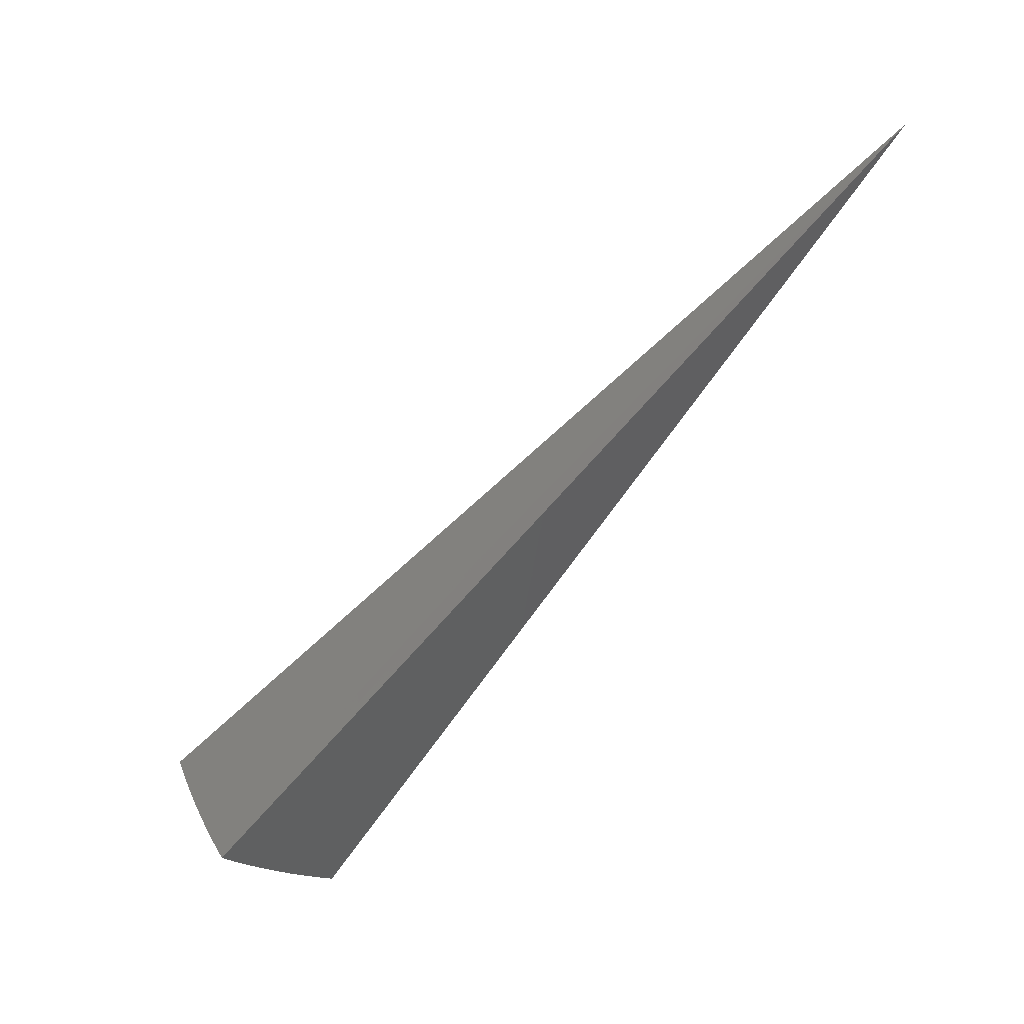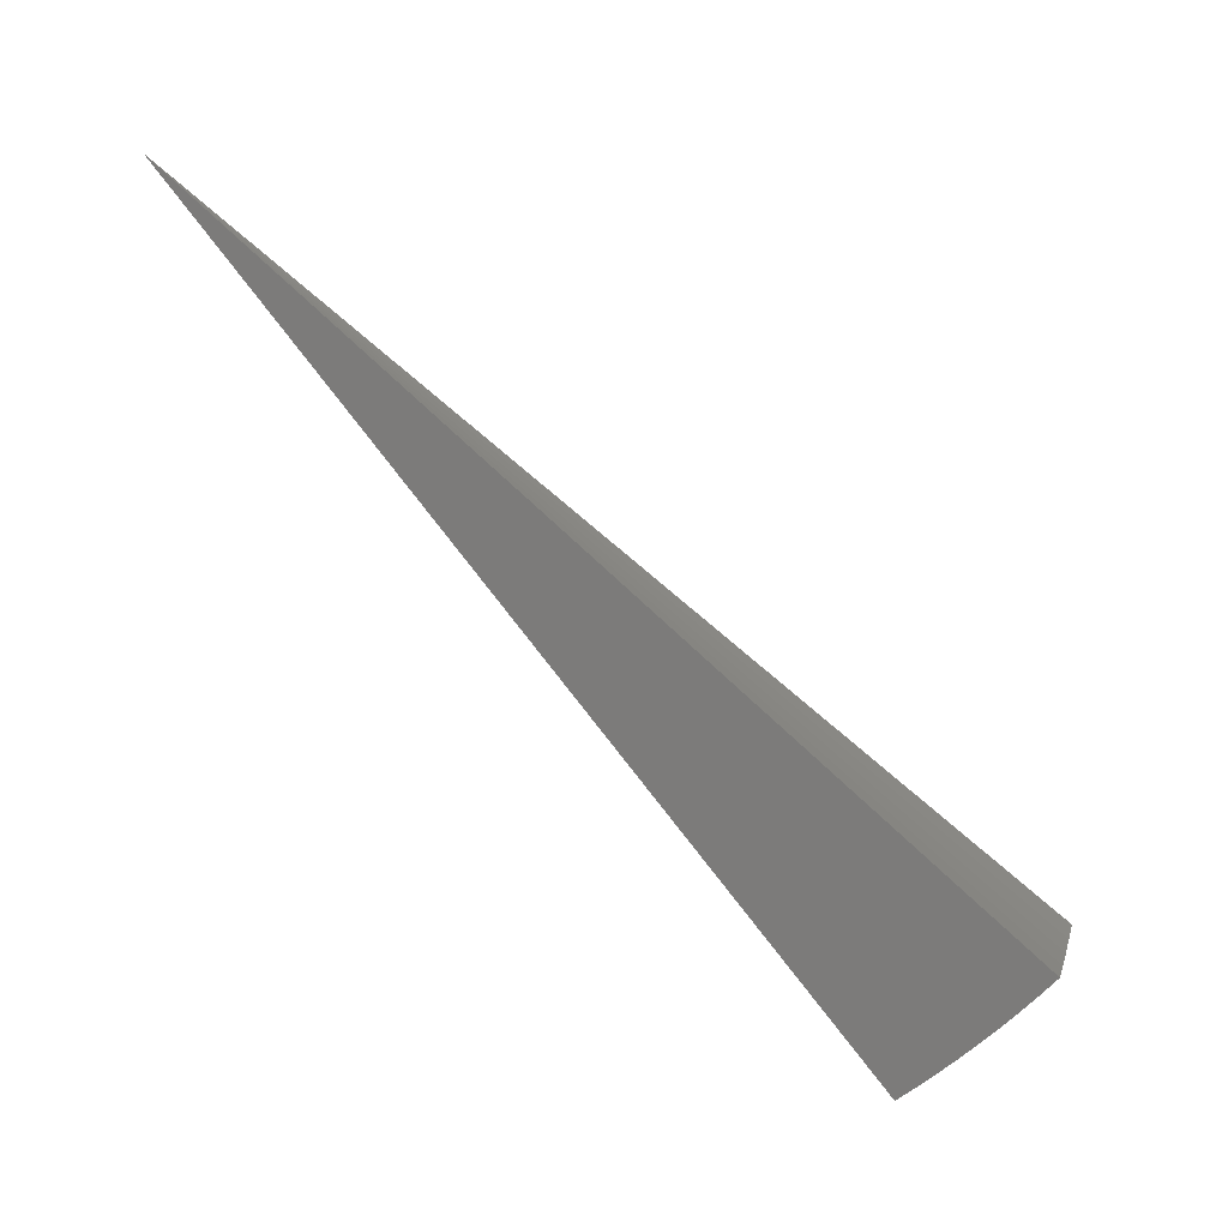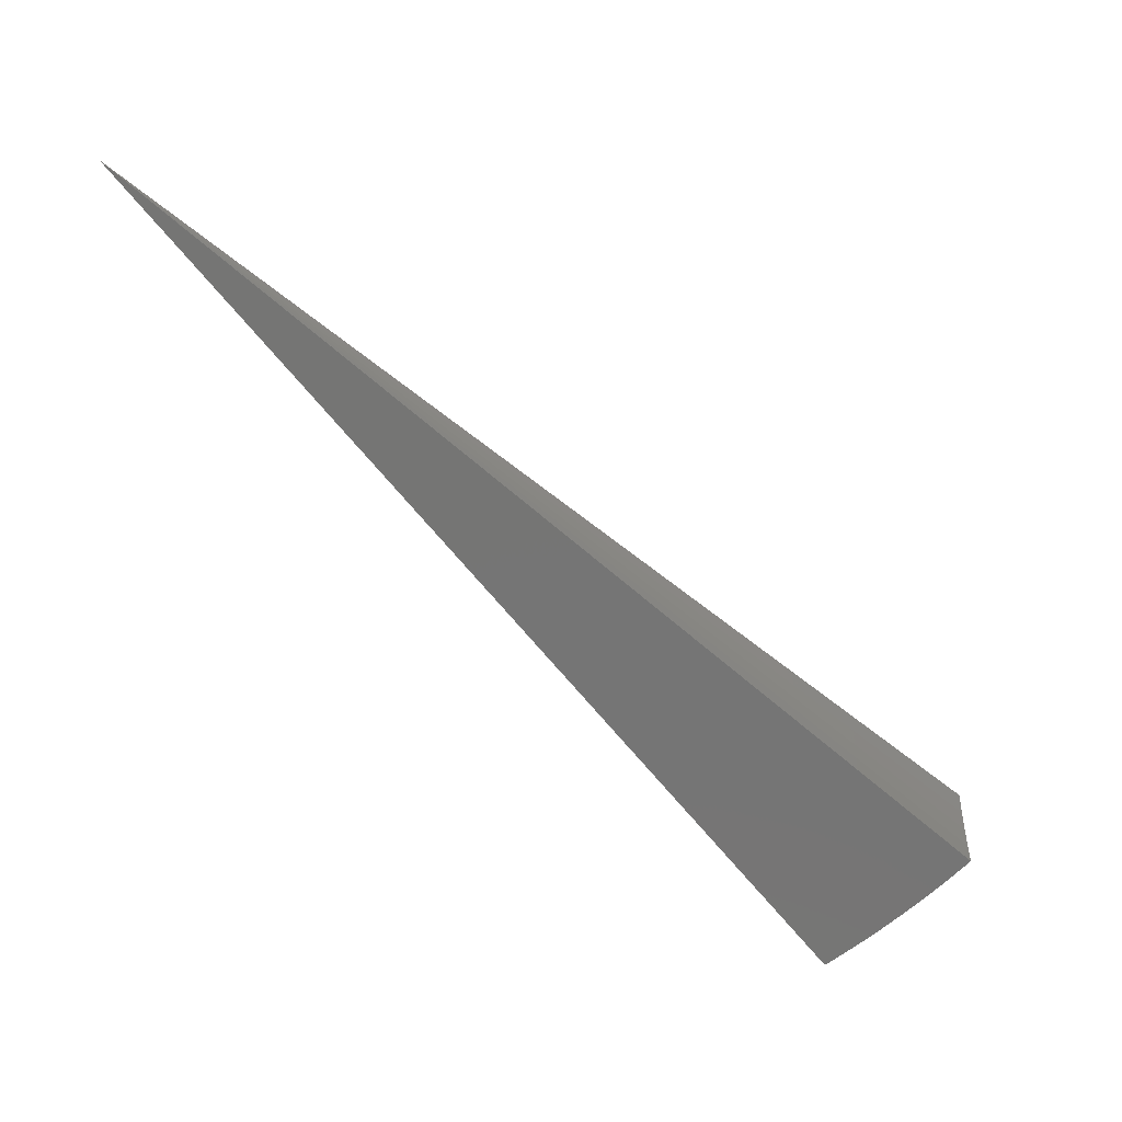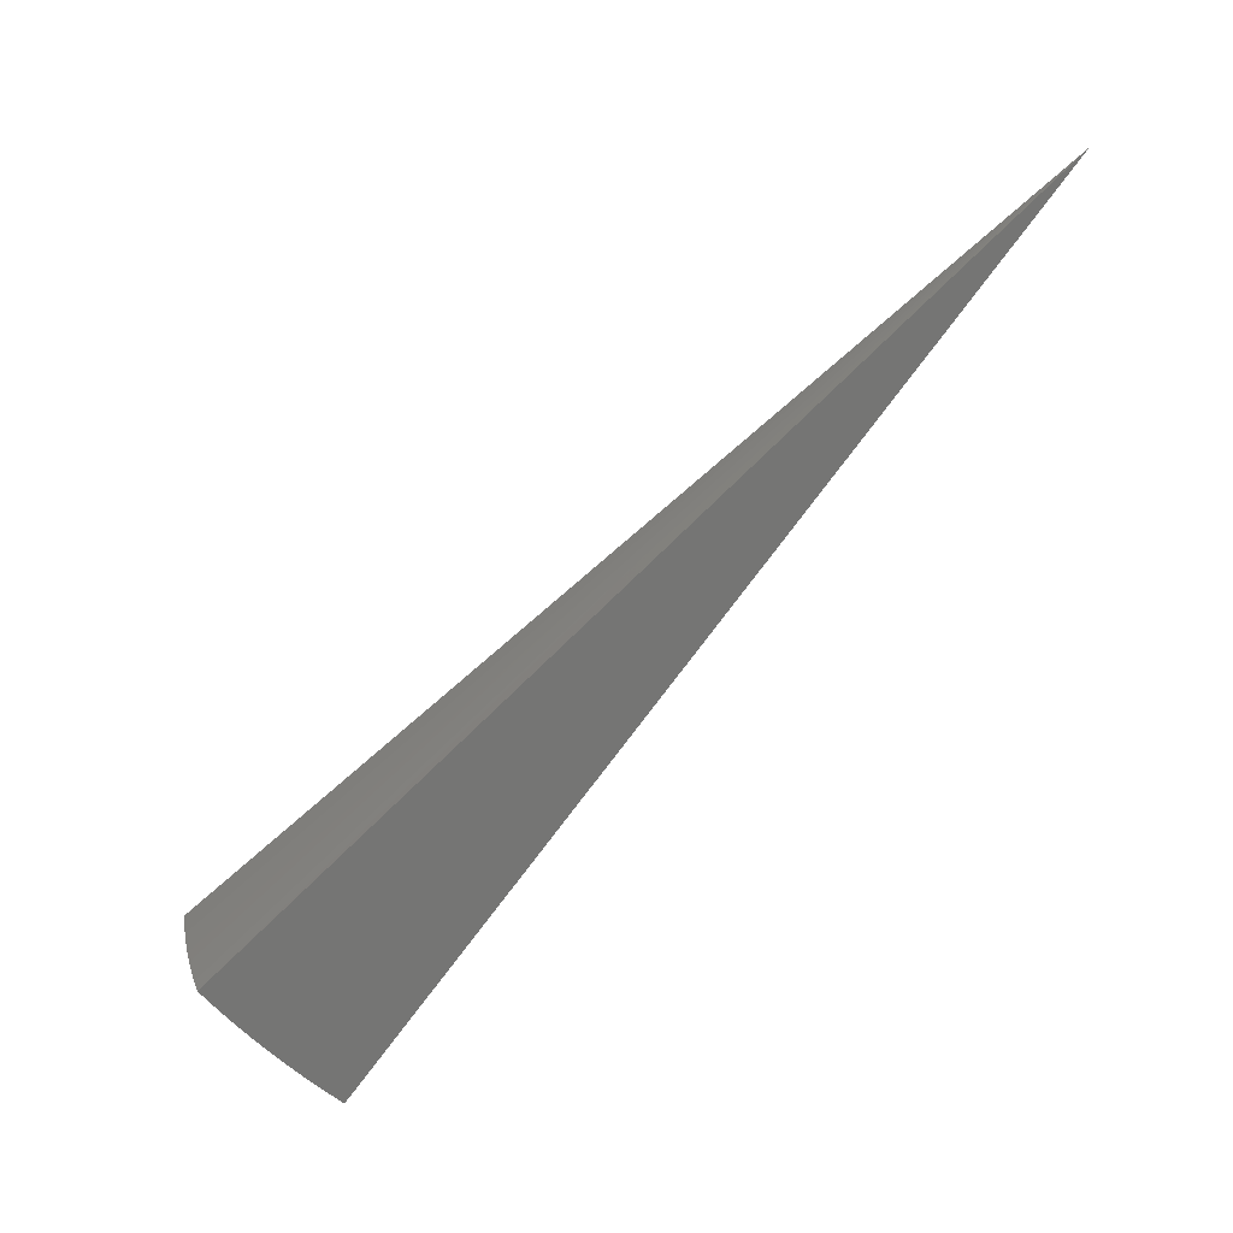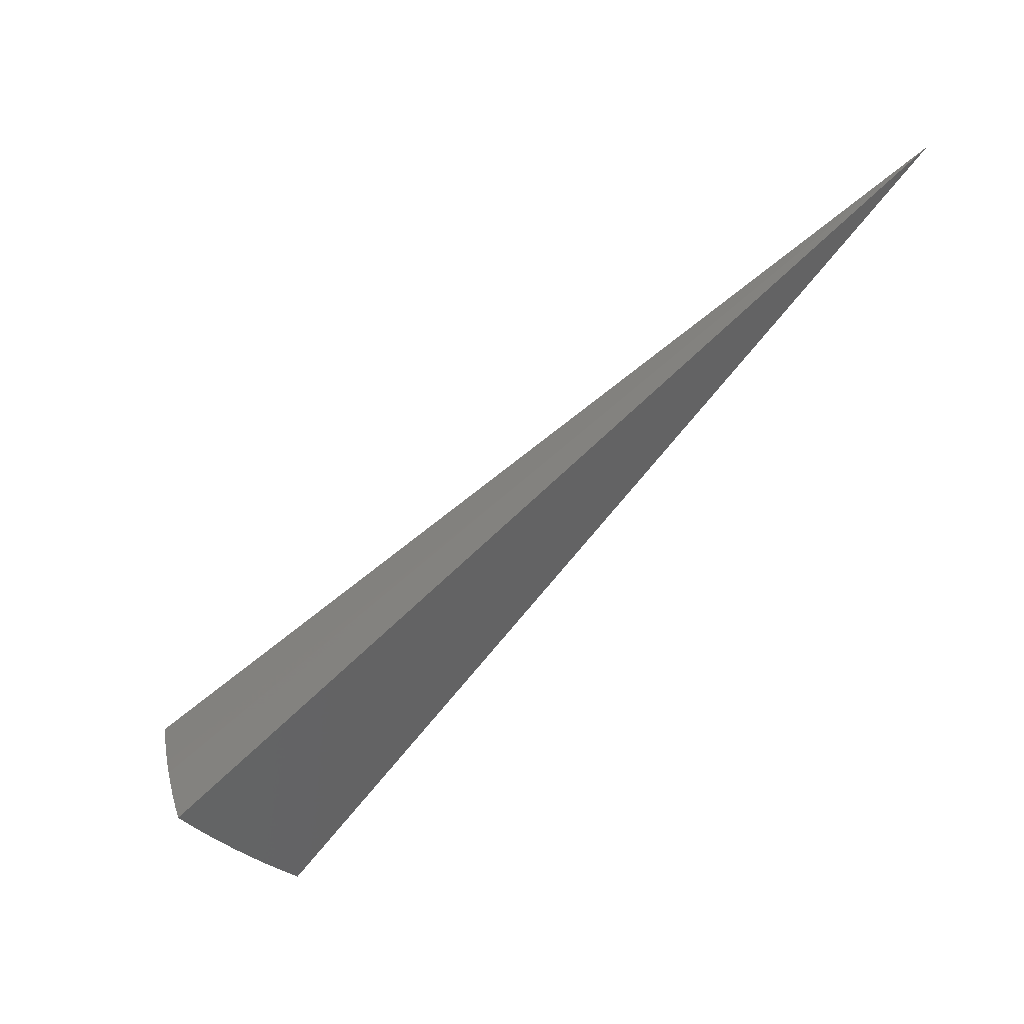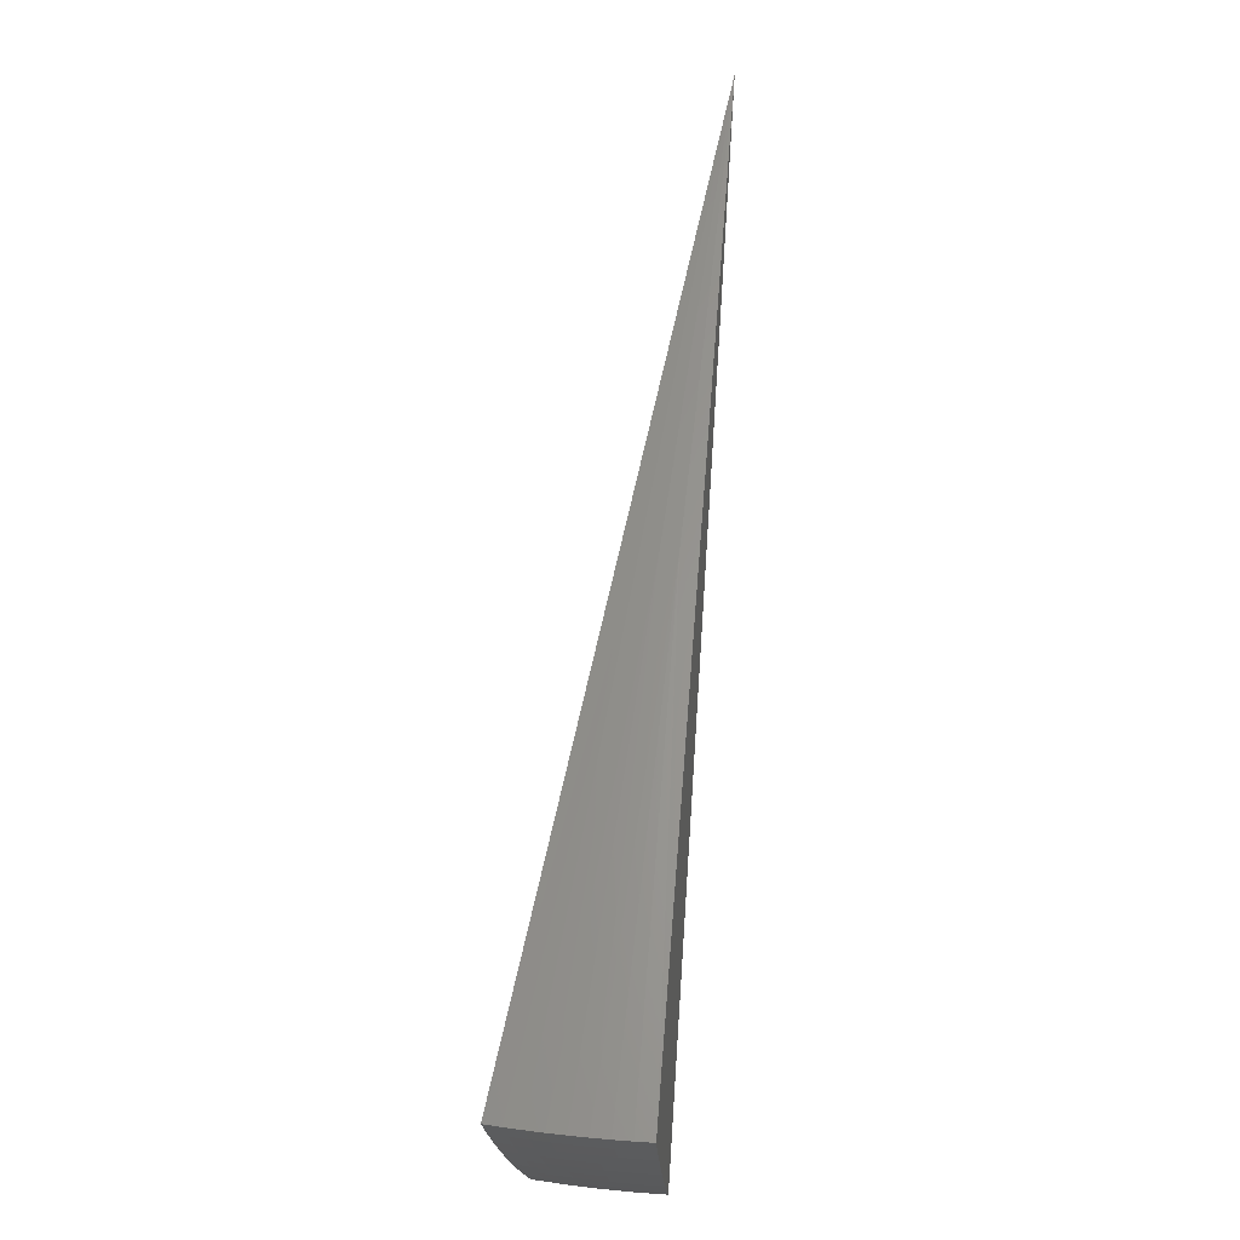
<metadata>
{"format":"stl","ext":"stl","renderer":"f3d","projection":"perspective","resolution":1024,"background":"white","views":[{"elev":47.4,"azim":60.1,"up":"+Z"},{"elev":10.6,"azim":104.7,"up":"+Y"},{"elev":22.0,"azim":93.3,"up":"+Y"},{"elev":21.5,"azim":71.5,"up":"+Z"},{"elev":38.3,"azim":71.8,"up":"+Z"},{"elev":23.0,"azim":5.9,"up":"+Z"}]}
</metadata>
<code>
# stl→obj: 84 verts, 164 faces
v -1.931e-17 -7.177 -8.553
v 7.939e-15 0 0
v -2.396e-11 -7.352 -8.385
v -6.816e-11 -7.524 -8.214
v -9.109e-11 -7.692 -8.038
v -8.127e-11 -7.857 -7.859
v -5.863e-11 -8.017 -7.677
v -3.18e-11 -8.173 -7.491
v -9.387e-12 -8.325 -7.302
v -7.079e-17 -8.473 -7.11
v -1.277 -7.243 -8.388
v -1.247 -7.07 -8.556
v -1.114 -7.268 -8.388
v -0.937 -7.117 -8.554
v -0.9525 -7.29 -8.388
v -0.7913 -7.309 -8.388
v -0.8098 -7.479 -8.217
v -0.6456 -7.495 -8.217
v -0.6601 -7.662 -8.042
v -0.4933 -7.674 -8.042
v -0.5039 -7.839 -7.862
v -0.3346 -7.847 -7.862
v -0.3415 -8.008 -7.679
v -0.1701 -8.013 -7.679
v -0.1734 -8.17 -7.493
v -0.6256 -7.15 -8.554
v -0.6309 -7.323 -8.388
v -0.4825 -7.506 -8.217
v -0.3276 -7.683 -8.042
v -0.1667 -7.852 -7.862
v -0.4715 -7.335 -8.388
v -0.3131 -7.17 -8.553
v -0.3131 -7.343 -8.388
v -0.1559 -7.348 -8.388
v -0.1596 -7.52 -8.217
v -0.1632 -7.688 -8.042
v -0.1766 -8.323 -7.303
v -0.1849 -8.471 -7.11
v -0.3547 -8.317 -7.303
v -0.3482 -8.165 -7.493
v -0.5242 -8.156 -7.493
v -0.5142 -7.999 -7.679
v -0.688 -7.987 -7.679
v -0.6742 -7.826 -7.862
v -0.8456 -7.81 -7.862
v -0.8279 -7.647 -8.042
v -0.9966 -7.628 -8.042
v -0.9748 -7.461 -8.217
v -1.141 -7.438 -8.217
v -0.3697 -8.466 -7.11
v -0.5341 -8.308 -7.303
v -0.7015 -8.143 -7.493
v -0.8629 -7.97 -7.679
v -1.018 -7.791 -7.862
v -1.166 -7.605 -8.042
v -1.307 -7.413 -8.216
v -0.5543 -8.456 -7.11
v -0.7146 -8.295 -7.303
v -0.8798 -8.126 -7.493
v -1.039 -7.95 -7.679
v -1.191 -7.767 -7.862
v -1.336 -7.579 -8.041
v -0.7387 -8.442 -7.111
v -0.8963 -8.278 -7.303
v -1.059 -8.106 -7.493
v -1.215 -7.926 -7.679
v -1.365 -7.74 -7.862
v -0.9227 -8.424 -7.111
v -1.079 -8.258 -7.303
v -1.239 -8.081 -7.493
v -1.42 -8.052 -7.494
v -1.393 -7.898 -7.679
v -1.106 -8.403 -7.112
v -1.262 -8.233 -7.303
v -1.446 -8.202 -7.305
v -1.289 -8.377 -7.112
v -1.472 -8.348 -7.113
v -0.3205 -7.515 -8.217
v -0.5532 -4.202 -3.556
v -0.3694 -4.222 -3.556
v -0.1849 -4.234 -3.556
v -0.1566 -3.586 -4.278
v -0.3129 -3.576 -4.278
v -0.4685 -3.559 -4.278
f 1 2 3
f 3 2 4
f 4 2 5
f 5 2 6
f 6 2 7
f 7 2 8
f 8 2 9
f 9 2 10
f 11 12 13
f 13 12 14
f 13 14 15
f 15 14 16
f 15 16 17
f 17 16 18
f 17 18 19
f 19 18 20
f 19 20 21
f 21 20 22
f 21 22 23
f 23 22 24
f 23 24 25
f 25 24 7
f 25 7 8
f 14 26 16
f 16 26 27
f 16 27 18
f 18 27 28
f 18 28 20
f 20 28 29
f 20 29 22
f 22 29 30
f 22 30 24
f 24 30 6
f 24 6 7
f 27 26 31
f 31 26 32
f 31 32 33
f 33 32 34
f 33 34 35
f 35 34 3
f 35 3 4
f 32 1 34
f 34 1 3
f 35 4 36
f 36 4 5
f 36 5 30
f 30 5 6
f 25 8 37
f 37 8 9
f 37 9 10
f 10 38 37
f 37 38 39
f 37 39 40
f 40 39 41
f 40 41 42
f 42 41 43
f 42 43 44
f 44 43 45
f 44 45 46
f 46 45 47
f 46 47 48
f 48 47 49
f 48 49 13
f 13 49 11
f 38 50 39
f 39 50 51
f 39 51 41
f 41 51 52
f 41 52 43
f 43 52 53
f 43 53 45
f 45 53 54
f 45 54 47
f 47 54 55
f 47 55 49
f 49 55 56
f 49 56 11
f 50 57 51
f 51 57 58
f 51 58 52
f 52 58 59
f 52 59 53
f 53 59 60
f 53 60 54
f 54 60 61
f 54 61 55
f 55 61 62
f 55 62 56
f 57 63 58
f 58 63 64
f 58 64 59
f 59 64 65
f 59 65 60
f 60 65 66
f 60 66 61
f 61 66 67
f 61 67 62
f 63 68 64
f 64 68 69
f 64 69 65
f 65 69 70
f 65 70 66
f 66 70 71
f 66 71 72
f 68 73 69
f 69 73 74
f 69 74 70
f 70 74 75
f 70 75 71
f 73 76 74
f 74 76 75
f 76 77 75
f 72 67 66
f 13 15 48
f 48 15 17
f 48 17 46
f 46 17 19
f 46 19 44
f 44 19 21
f 44 21 42
f 42 21 23
f 42 23 40
f 40 23 25
f 40 25 37
f 33 78 31
f 31 78 28
f 31 28 27
f 28 78 29
f 29 78 36
f 29 36 30
f 36 78 35
f 35 78 33
f 12 11 2
f 2 11 56
f 2 56 62
f 62 67 2
f 2 67 72
f 2 72 71
f 71 75 2
f 2 75 77
f 2 77 79
f 79 77 76
f 79 76 73
f 73 68 79
f 79 68 80
f 79 80 2
f 68 63 80
f 80 63 57
f 80 57 81
f 81 57 50
f 81 50 38
f 38 10 81
f 81 10 2
f 81 2 80
f 2 1 82
f 82 1 32
f 82 32 83
f 83 32 26
f 83 26 84
f 84 26 14
f 84 14 12
f 12 2 84
f 84 2 83
f 83 2 82

</code>
